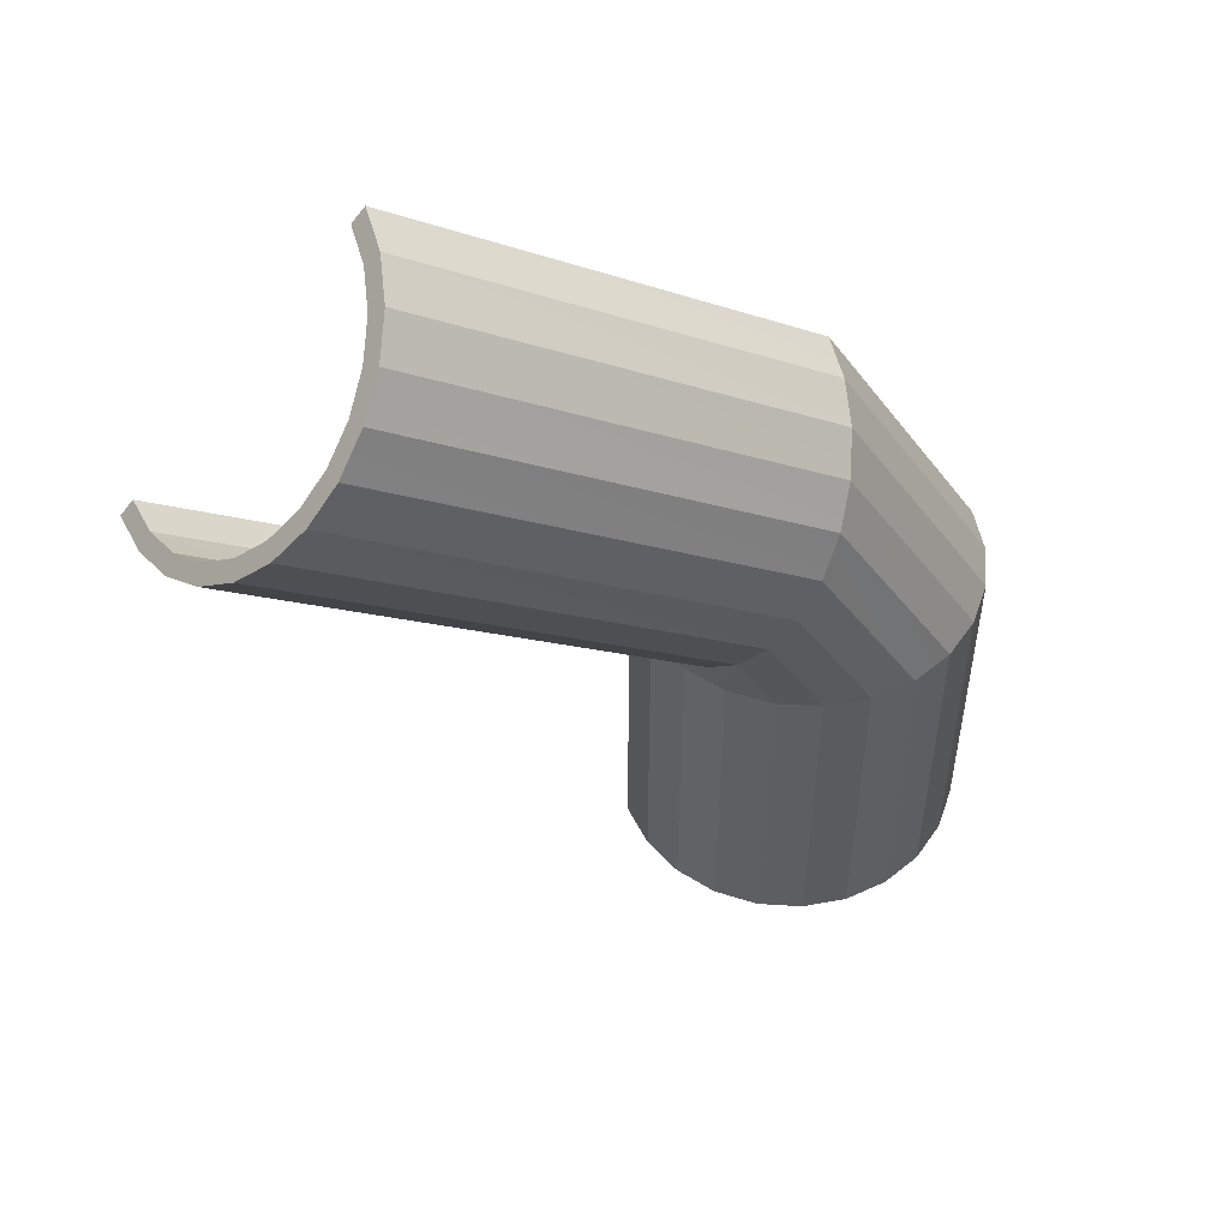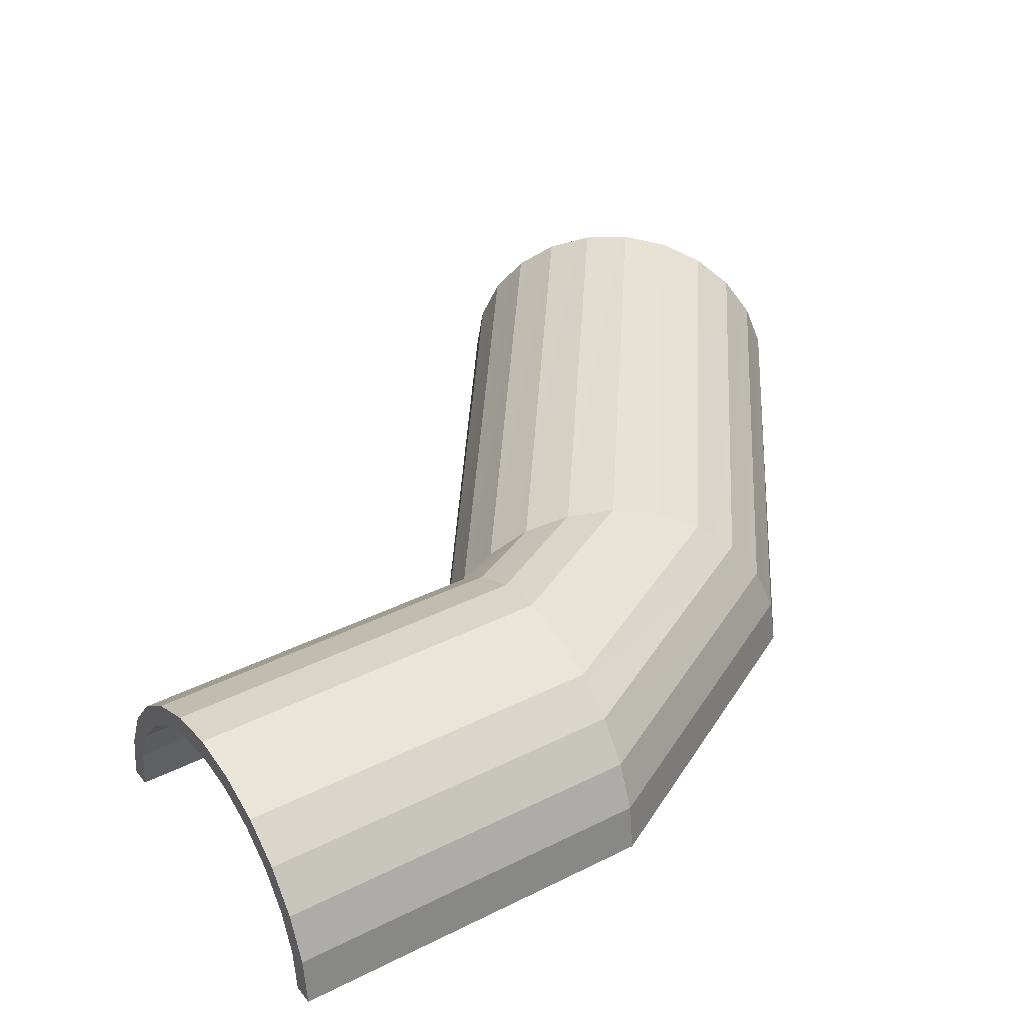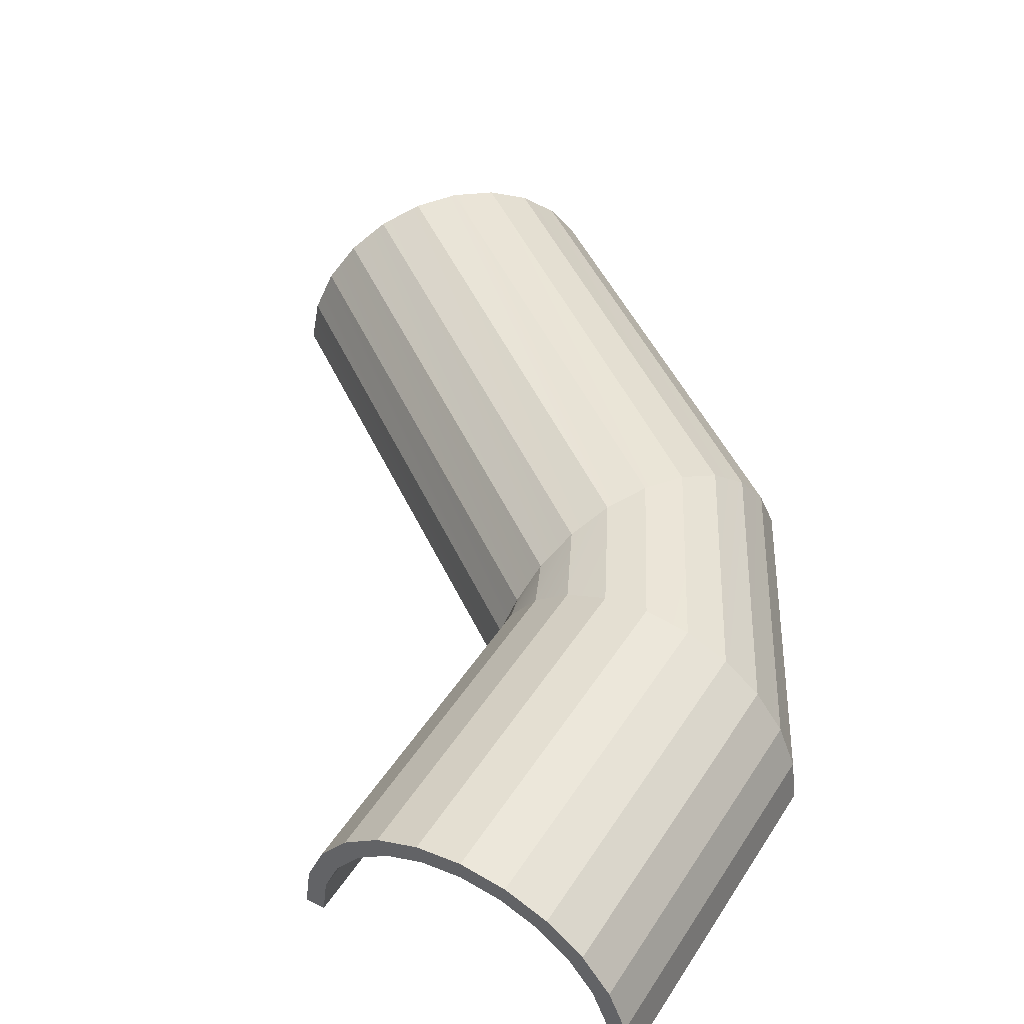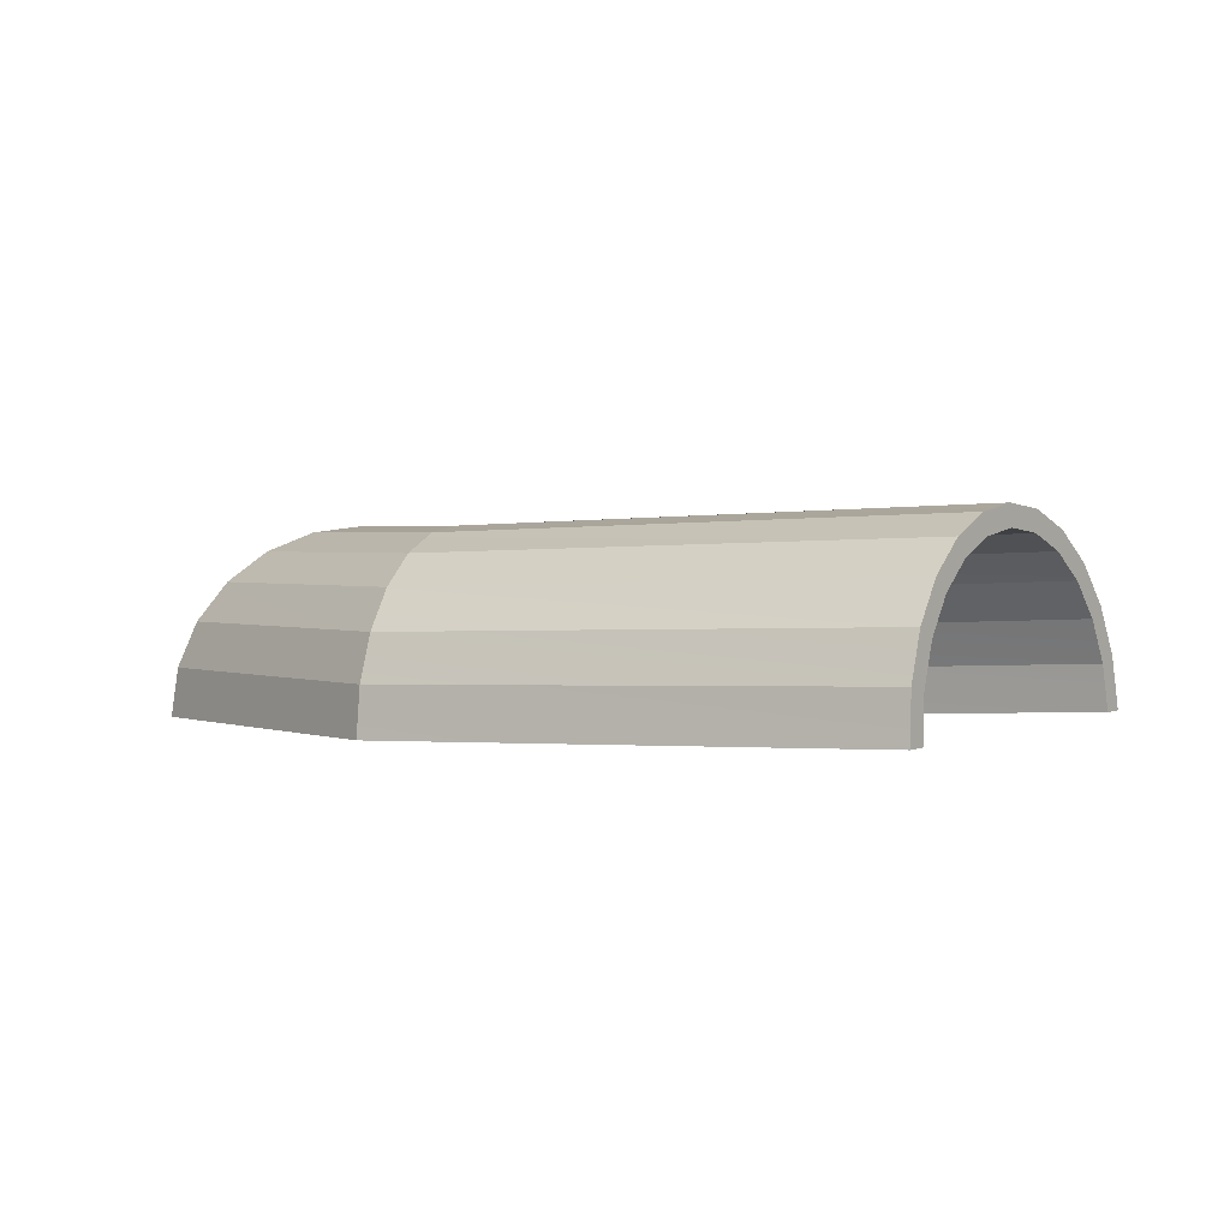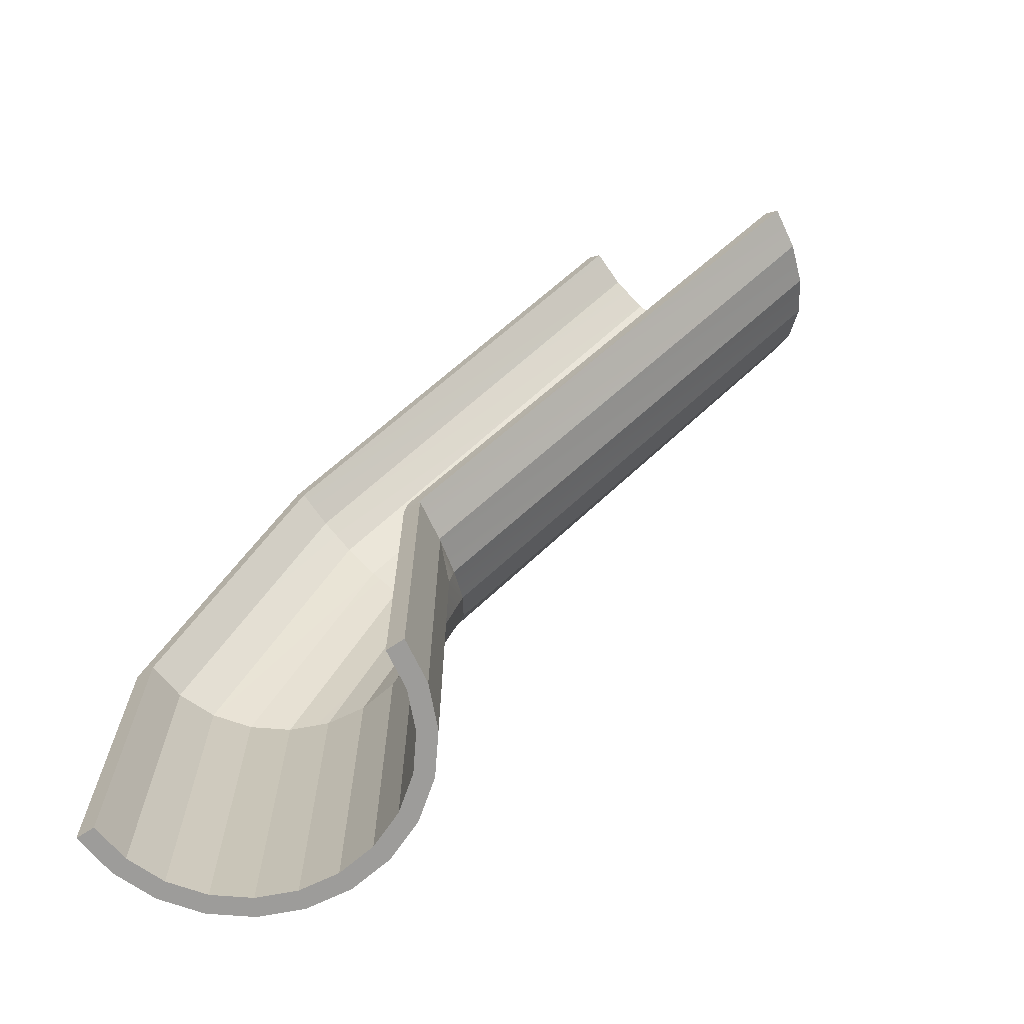
<metadata>
{"format":"obj","ext":"obj","renderer":"f3d","projection":"perspective","resolution":1024,"background":"white","views":[{"elev":52.6,"azim":161.3,"up":"+Z"},{"elev":37.0,"azim":-123.0,"up":"+Y"},{"elev":44.6,"azim":-149.8,"up":"+Y"},{"elev":1.7,"azim":-5.4,"up":"+Y"},{"elev":-70.2,"azim":33.1,"up":"+Z"}]}
</metadata>
<code>
g pb_Mesh-4803158
v -9.538 -2.409 -12.15
v -9.384 -1.245 -12.15
v -9.538 -2.409 -3.151
v -9.384 -1.245 -3.151
v -8.901 -1.374 -12.15
v -9.038 -2.409 -12.15
v -8.901 -1.374 -3.151
v -9.038 -2.409 -3.151
v -9.538 -2.409 -3.151
v -9.038 -2.409 -3.151
v -9.538 -2.409 -12.15
v -9.038 -2.409 -12.15
v -9.384 -1.245 -12.15
v -8.935 -0.1593 -12.15
v -9.384 -1.245 -3.151
v -8.935 -0.1593 -3.151
v -8.502 -0.4093 -12.15
v -8.901 -1.374 -12.15
v -8.502 -0.4093 -3.151
v -8.901 -1.374 -3.151
v -8.935 -0.1593 -12.15
v -8.22 0.7727 -12.15
v -8.935 -0.1593 -3.151
v -8.22 0.7727 -3.151
v -7.866 0.4191 -12.15
v -8.502 -0.4093 -12.15
v -7.866 0.4191 -3.151
v -8.502 -0.4093 -3.151
v -8.22 0.7727 -12.15
v -7.288 1.488 -12.15
v -8.22 0.7727 -3.151
v -7.288 1.488 -3.151
v -7.038 1.055 -12.15
v -7.866 0.4191 -12.15
v -7.038 1.055 -3.151
v -7.866 0.4191 -3.151
v -7.288 1.488 -12.15
v -6.202 1.937 -12.15
v -7.288 1.488 -3.151
v -6.202 1.937 -3.151
v -6.073 1.454 -12.15
v -7.038 1.055 -12.15
v -6.073 1.454 -3.151
v -7.038 1.055 -3.151
v -6.202 1.937 -12.15
v -5.038 2.091 -12.15
v -6.202 1.937 -3.151
v -5.038 2.091 -3.151
v -5.038 1.591 -12.15
v -6.073 1.454 -12.15
v -5.038 1.591 -3.151
v -6.073 1.454 -3.151
v -5.038 2.091 -12.15
v -3.873 1.937 -12.15
v -5.038 2.091 -3.151
v -3.873 1.937 -3.151
v -4.002 1.454 -12.15
v -5.038 1.591 -12.15
v -4.002 1.454 -3.151
v -5.038 1.591 -3.151
v -3.873 1.937 -12.15
v -2.788 1.488 -12.15
v -3.873 1.937 -3.151
v -2.788 1.488 -3.151
v -3.038 1.055 -12.15
v -4.002 1.454 -12.15
v -3.038 1.055 -3.151
v -4.002 1.454 -3.151
v -2.788 1.488 -12.15
v -1.856 0.7727 -12.15
v -2.788 1.488 -3.151
v -1.856 0.7727 -3.151
v -2.209 0.4191 -12.15
v -3.038 1.055 -12.15
v -2.209 0.4191 -3.151
v -3.038 1.055 -3.151
v -1.856 0.7727 -12.15
v -1.14 -0.1593 -12.15
v -1.856 0.7727 -3.151
v -1.14 -0.1593 -3.151
v -1.573 -0.4093 -12.15
v -2.209 0.4191 -12.15
v -1.573 -0.4093 -3.151
v -2.209 0.4191 -3.151
v -1.14 -0.1593 -12.15
v -0.6909 -1.245 -12.15
v -1.14 -0.1593 -3.151
v -0.6909 -1.245 -3.151
v -1.174 -1.374 -12.15
v -1.573 -0.4093 -12.15
v -1.174 -1.374 -3.151
v -1.573 -0.4093 -3.151
v -0.6909 -1.245 -12.15
v -0.5376 -2.409 -12.15
v -0.6909 -1.245 -3.151
v -0.5376 -2.409 -3.151
v -1.038 -2.409 -12.15
v -1.174 -1.374 -12.15
v -1.038 -2.409 -3.151
v -1.174 -1.374 -3.151
v -1.038 -2.409 -3.151
v -0.5376 -2.409 -3.151
v -1.038 -2.409 -12.15
v -0.5376 -2.409 -12.15
v 5.018 -2.099 12.12
v 5.06 -0.9316 12
v 5.344 -2.085 11.74
v 5.382 -1.047 11.63
v -9.384 -1.245 -12.15
v -9.538 -2.409 -12.15
v -8.901 -1.374 -12.15
v -9.038 -2.409 -12.15
v 5.06 -0.9316 12
v 5.299 0.1655 11.65
v 5.382 -1.047 11.63
v 5.594 -0.07164 11.33
v -8.935 -0.1593 -12.15
v -8.502 -0.4093 -12.15
v 5.299 0.1655 11.65
v 5.719 1.117 11.11
v 5.594 -0.07164 11.33
v 5.967 0.7742 10.84
v -8.22 0.7727 -12.15
v -7.866 0.4191 -12.15
v 5.719 1.117 11.11
v 6.291 1.858 10.4
v 5.967 0.7742 10.84
v 6.476 1.433 10.21
v -7.288 1.488 -12.15
v -7.038 1.055 -12.15
v 6.291 1.858 10.4
v 6.976 2.339 9.572
v 6.476 1.433 10.21
v 7.085 1.86 9.477
v -6.202 1.937 -12.15
v -6.073 1.454 -12.15
v 6.976 2.339 9.572
v 7.728 2.526 8.689
v 7.085 1.86 9.477
v 7.753 2.027 8.692
v -5.038 2.091 -12.15
v -5.038 1.591 -12.15
v 7.728 2.526 8.689
v 8.495 2.407 7.808
v 7.753 2.027 8.692
v 8.435 1.921 7.908
v -3.873 1.937 -12.15
v -4.002 1.454 -12.15
v 8.495 2.407 7.808
v 9.225 1.989 6.988
v 8.435 1.921 7.908
v 9.084 1.549 7.179
v -2.788 1.488 -12.15
v -3.038 1.055 -12.15
v 9.225 1.989 6.988
v 9.869 1.302 6.285
v 9.084 1.549 7.179
v 9.656 0.9386 6.555
v -1.856 0.7727 -12.15
v -2.209 0.4191 -12.15
v 9.869 1.302 6.285
v 10.38 0.392 5.748
v 9.656 0.9386 6.555
v 10.11 0.1297 6.077
v -1.14 -0.1593 -12.15
v -1.573 -0.4093 -12.15
v 10.38 0.392 5.748
v 10.73 -0.6789 5.412
v 10.11 0.1297 6.077
v 10.42 -0.8222 5.779
v -0.6909 -1.245 -12.15
v -1.174 -1.374 -12.15
v 10.89 -1.838 5.302
v 10.56 -1.852 5.68
v -0.5376 -2.409 -12.15
v -1.038 -2.409 -12.15
v -9.538 -2.409 -3.151
v -9.384 -1.245 -3.151
v -5.197 -2.409 4.647
v -5.12 -1.245 4.514
v -4.947 -2.409 4.214
v -5.197 -2.409 4.647
v -0.5376 -2.409 -3.151
v -1.038 -2.409 -3.151
v -0.6967 -2.409 -3.147
v -0.9467 -2.409 -2.714
v -8.901 -1.374 -3.151
v -9.038 -2.409 -3.151
v -4.879 -1.374 4.096
v -4.947 -2.409 4.214
v -9.384 -1.245 -3.151
v -8.935 -0.1593 -3.151
v -5.12 -1.245 4.514
v -4.895 -0.1593 4.125
v -8.502 -0.4093 -3.151
v -8.901 -1.374 -3.151
v -4.679 -0.4093 3.75
v -4.879 -1.374 4.096
v -8.935 -0.1593 -3.151
v -8.22 0.7727 -3.151
v -4.895 -0.1593 4.125
v -4.538 0.7727 3.506
v -7.866 0.4191 -3.151
v -8.502 -0.4093 -3.151
v -4.361 0.4191 3.199
v -4.679 -0.4093 3.75
v -8.22 0.7727 -3.151
v -7.288 1.488 -3.151
v -4.538 0.7727 3.506
v -4.072 1.488 2.698
v -7.038 1.055 -3.151
v -7.866 0.4191 -3.151
v -3.947 1.055 2.482
v -4.361 0.4191 3.199
v -7.288 1.488 -3.151
v -6.202 1.937 -3.151
v -4.072 1.488 2.698
v -3.529 1.937 1.759
v -6.073 1.454 -3.151
v -7.038 1.055 -3.151
v -3.464 1.454 1.646
v -3.947 1.055 2.482
v -6.202 1.937 -3.151
v -5.038 2.091 -3.151
v -3.529 1.937 1.759
v -5.038 2.091 -3.151
v -2.947 2.091 0.7499
v -3.529 1.937 1.759
v -5.038 1.591 -3.151
v -6.073 1.454 -3.151
v -2.947 1.591 0.7499
v -3.464 1.454 1.646
v -5.038 2.091 -3.151
v -3.873 1.937 -3.151
v -2.947 2.091 0.7499
v -2.364 1.937 -0.2587
v -4.002 1.454 -3.151
v -5.038 1.591 -3.151
v -2.429 1.454 -0.1467
v -2.947 1.591 0.7499
v -3.873 1.937 -3.151
v -2.788 1.488 -3.151
v -2.364 1.937 -0.2587
v -1.822 1.488 -1.199
v -3.038 1.055 -3.151
v -4.002 1.454 -3.151
v -1.947 1.055 -0.9822
v -2.429 1.454 -0.1467
v -2.788 1.488 -3.151
v -1.856 0.7727 -3.151
v -1.822 1.488 -1.199
v -1.356 0.7727 -2.006
v -2.209 0.4191 -3.151
v -3.038 1.055 -3.151
v -1.532 0.4191 -1.7
v -1.947 1.055 -0.9822
v -1.856 0.7727 -3.151
v -1.14 -0.1593 -3.151
v -1.356 0.7727 -2.006
v -0.9981 -0.1593 -2.625
v -1.573 -0.4093 -3.151
v -2.209 0.4191 -3.151
v -1.215 -0.4093 -2.25
v -1.532 0.4191 -1.7
v -1.14 -0.1593 -3.151
v -0.6909 -1.245 -3.151
v -0.9981 -0.1593 -2.625
v -0.6909 -1.245 -3.151
v -0.7733 -1.245 -3.014
v -0.9981 -0.1593 -2.625
v -1.174 -1.374 -3.151
v -1.573 -0.4093 -3.151
v -1.015 -1.374 -2.596
v -1.215 -0.4093 -2.25
v -0.6909 -1.245 -3.151
v -0.5376 -2.409 -3.151
v -0.7733 -1.245 -3.014
v -0.5376 -2.409 -3.151
v -0.6967 -2.409 -3.147
v -0.7733 -1.245 -3.014
v -1.038 -2.409 -3.151
v -1.174 -1.374 -3.151
v -0.9467 -2.409 -2.714
v -1.015 -1.374 -2.596
v -5.197 -2.409 4.647
v -5.12 -1.245 4.514
v 5.018 -2.099 12.12
v 5.06 -0.9316 12
v -4.947 -2.409 4.214
v -5.197 -2.409 4.647
v 5.344 -2.085 11.74
v 5.018 -2.099 12.12
v -0.6967 -2.409 -3.147
v -0.9467 -2.409 -2.714
v 10.89 -1.838 5.302
v 10.56 -1.852 5.68
v -4.879 -1.374 4.096
v -4.947 -2.409 4.214
v 5.382 -1.047 11.63
v 5.344 -2.085 11.74
v -5.12 -1.245 4.514
v -4.895 -0.1593 4.125
v 5.06 -0.9316 12
v 5.299 0.1655 11.65
v -4.679 -0.4093 3.75
v -4.879 -1.374 4.096
v 5.594 -0.07164 11.33
v 5.382 -1.047 11.63
v -4.895 -0.1593 4.125
v -4.538 0.7727 3.506
v 5.299 0.1655 11.65
v 5.719 1.117 11.11
v -4.361 0.4191 3.199
v -4.679 -0.4093 3.75
v 5.967 0.7742 10.84
v 5.594 -0.07164 11.33
v -4.538 0.7727 3.506
v -4.072 1.488 2.698
v 5.719 1.117 11.11
v 6.291 1.858 10.4
v -3.947 1.055 2.482
v -4.361 0.4191 3.199
v 6.476 1.433 10.21
v 5.967 0.7742 10.84
v -4.072 1.488 2.698
v -3.529 1.937 1.759
v 6.291 1.858 10.4
v 6.976 2.339 9.572
v -3.464 1.454 1.646
v -3.947 1.055 2.482
v 7.085 1.86 9.477
v 6.476 1.433 10.21
v -3.529 1.937 1.759
v -2.947 2.091 0.7499
v 6.976 2.339 9.572
v 7.728 2.526 8.689
v -2.947 1.591 0.7499
v -3.464 1.454 1.646
v 7.753 2.027 8.692
v 7.085 1.86 9.477
v -2.947 2.091 0.7499
v -2.364 1.937 -0.2587
v 7.728 2.526 8.689
v 8.495 2.407 7.808
v -2.429 1.454 -0.1467
v -2.947 1.591 0.7499
v 8.435 1.921 7.908
v 7.753 2.027 8.692
v -2.364 1.937 -0.2587
v -1.822 1.488 -1.199
v 8.495 2.407 7.808
v 9.225 1.989 6.988
v -1.947 1.055 -0.9822
v -2.429 1.454 -0.1467
v 9.084 1.549 7.179
v 8.435 1.921 7.908
v -1.822 1.488 -1.199
v -1.356 0.7727 -2.006
v 9.225 1.989 6.988
v 9.869 1.302 6.285
v -1.532 0.4191 -1.7
v -1.947 1.055 -0.9822
v 9.656 0.9386 6.555
v 9.084 1.549 7.179
v -1.356 0.7727 -2.006
v -0.9981 -0.1593 -2.625
v 9.869 1.302 6.285
v 10.38 0.392 5.748
v -1.215 -0.4093 -2.25
v -1.532 0.4191 -1.7
v 10.11 0.1297 6.077
v 9.656 0.9386 6.555
v -0.9981 -0.1593 -2.625
v -0.7733 -1.245 -3.014
v 10.38 0.392 5.748
v -0.7733 -1.245 -3.014
v 10.73 -0.6789 5.412
v 10.38 0.392 5.748
v -1.015 -1.374 -2.596
v -1.215 -0.4093 -2.25
v 10.42 -0.8222 5.779
v 10.11 0.1297 6.077
v -0.7733 -1.245 -3.014
v -0.6967 -2.409 -3.147
v 10.73 -0.6789 5.412
v 10.89 -1.838 5.302
v -0.9467 -2.409 -2.714
v -1.015 -1.374 -2.596
v 10.56 -1.852 5.68
v 10.42 -0.8222 5.779
g pb_Mesh-4803158_0
f 3 2 1
f 3 4 2
f 7 6 5
f 7 8 6
f 11 10 9
f 11 12 10
f 15 14 13
f 15 16 14
f 19 18 17
f 19 20 18
f 23 22 21
f 23 24 22
f 27 26 25
f 27 28 26
f 31 30 29
f 31 32 30
f 35 34 33
f 35 36 34
f 39 38 37
f 39 40 38
f 43 42 41
f 43 44 42
f 47 46 45
f 47 48 46
f 51 50 49
f 51 52 50
f 55 54 53
f 55 56 54
f 59 58 57
f 59 60 58
f 63 62 61
f 63 64 62
f 67 66 65
f 67 68 66
f 71 70 69
f 71 72 70
f 75 74 73
f 75 76 74
f 79 78 77
f 79 80 78
f 83 82 81
f 83 84 82
f 87 86 85
f 87 88 86
f 91 90 89
f 91 92 90
f 95 94 93
f 95 96 94
f 99 98 97
f 99 100 98
f 103 102 101
f 103 104 102
f 107 106 105
f 107 108 106
f 111 110 109
f 111 112 110
f 115 114 113
f 115 116 114
f 118 109 117
f 118 111 109
f 121 120 119
f 121 122 120
f 124 117 123
f 124 118 117
f 127 126 125
f 127 128 126
f 130 123 129
f 130 124 123
f 133 132 131
f 133 134 132
f 136 129 135
f 136 130 129
f 139 138 137
f 139 140 138
f 142 135 141
f 142 136 135
f 145 144 143
f 145 146 144
f 148 141 147
f 148 142 141
f 151 150 149
f 151 152 150
f 154 147 153
f 154 148 147
f 157 156 155
f 157 158 156
f 160 153 159
f 160 154 153
f 163 162 161
f 163 164 162
f 166 159 165
f 166 160 159
f 169 168 167
f 169 170 168
f 172 165 171
f 172 166 165
f 170 173 168
f 170 174 173
f 176 171 175
f 176 172 171
f 179 178 177
f 179 180 178
f 181 9 10
f 181 182 9
f 185 184 183
f 185 186 184
f 189 188 187
f 189 190 188
f 193 192 191
f 193 194 192
f 197 196 195
f 197 198 196
f 201 200 199
f 201 202 200
f 205 204 203
f 205 206 204
f 209 208 207
f 209 210 208
f 213 212 211
f 213 214 212
f 217 216 215
f 217 218 216
f 221 220 219
f 221 222 220
f 225 224 223
f 228 227 226
f 231 230 229
f 231 232 230
f 235 234 233
f 235 236 234
f 239 238 237
f 239 240 238
f 243 242 241
f 243 244 242
f 247 246 245
f 247 248 246
f 251 250 249
f 251 252 250
f 255 254 253
f 255 256 254
f 259 258 257
f 259 260 258
f 263 262 261
f 263 264 262
f 267 266 265
f 270 269 268
f 273 272 271
f 273 274 272
f 277 276 275
f 280 279 278
f 283 282 281
f 283 284 282
f 287 286 285
f 287 288 286
f 291 290 289
f 291 292 290
f 295 294 293
f 295 296 294
f 299 298 297
f 299 300 298
f 303 302 301
f 303 304 302
f 307 306 305
f 307 308 306
f 311 310 309
f 311 312 310
f 315 314 313
f 315 316 314
f 319 318 317
f 319 320 318
f 323 322 321
f 323 324 322
f 327 326 325
f 327 328 326
f 331 330 329
f 331 332 330
f 335 334 333
f 335 336 334
f 339 338 337
f 339 340 338
f 343 342 341
f 343 344 342
f 347 346 345
f 347 348 346
f 351 350 349
f 351 352 350
f 355 354 353
f 355 356 354
f 359 358 357
f 359 360 358
f 363 362 361
f 363 364 362
f 367 366 365
f 367 368 366
f 371 370 369
f 371 372 370
f 375 374 373
f 378 377 376
f 381 380 379
f 381 382 380
f 385 384 383
f 385 386 384
f 389 388 387
f 389 390 388

</code>
